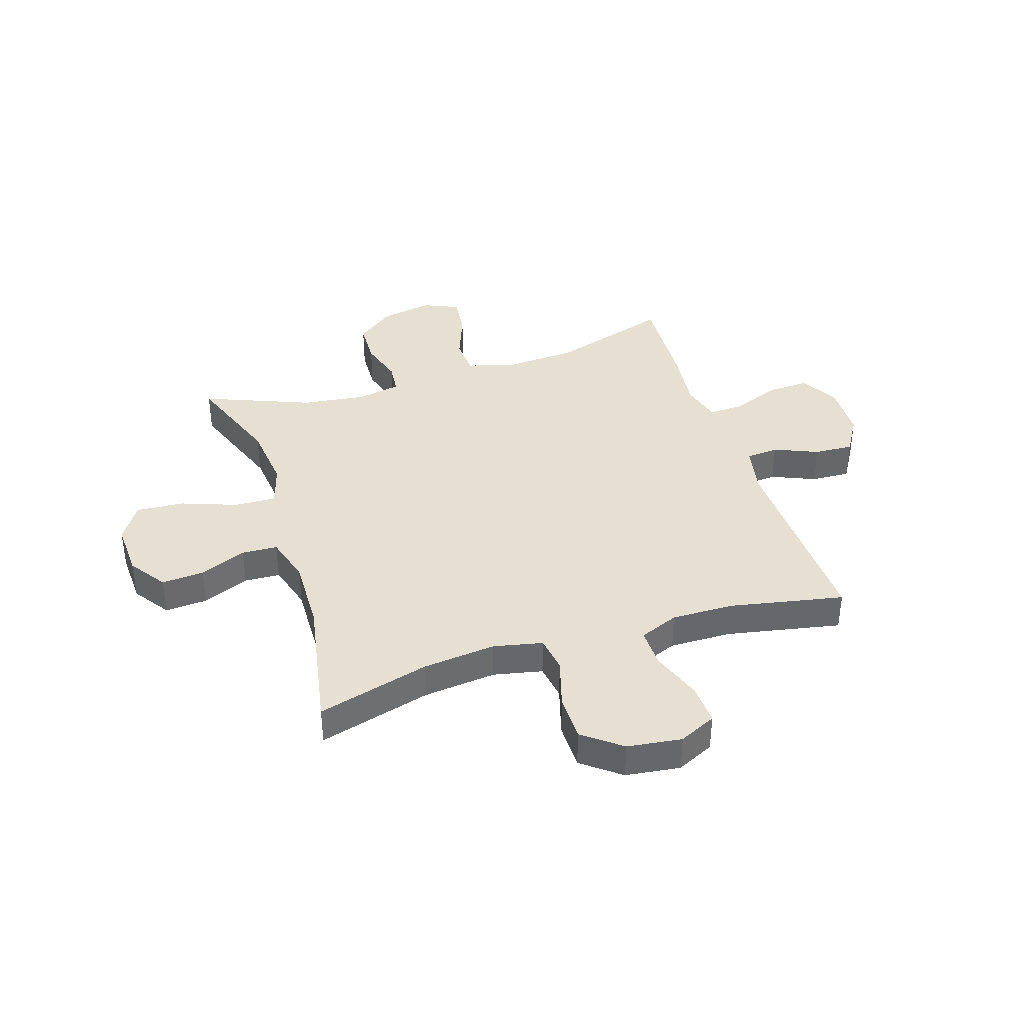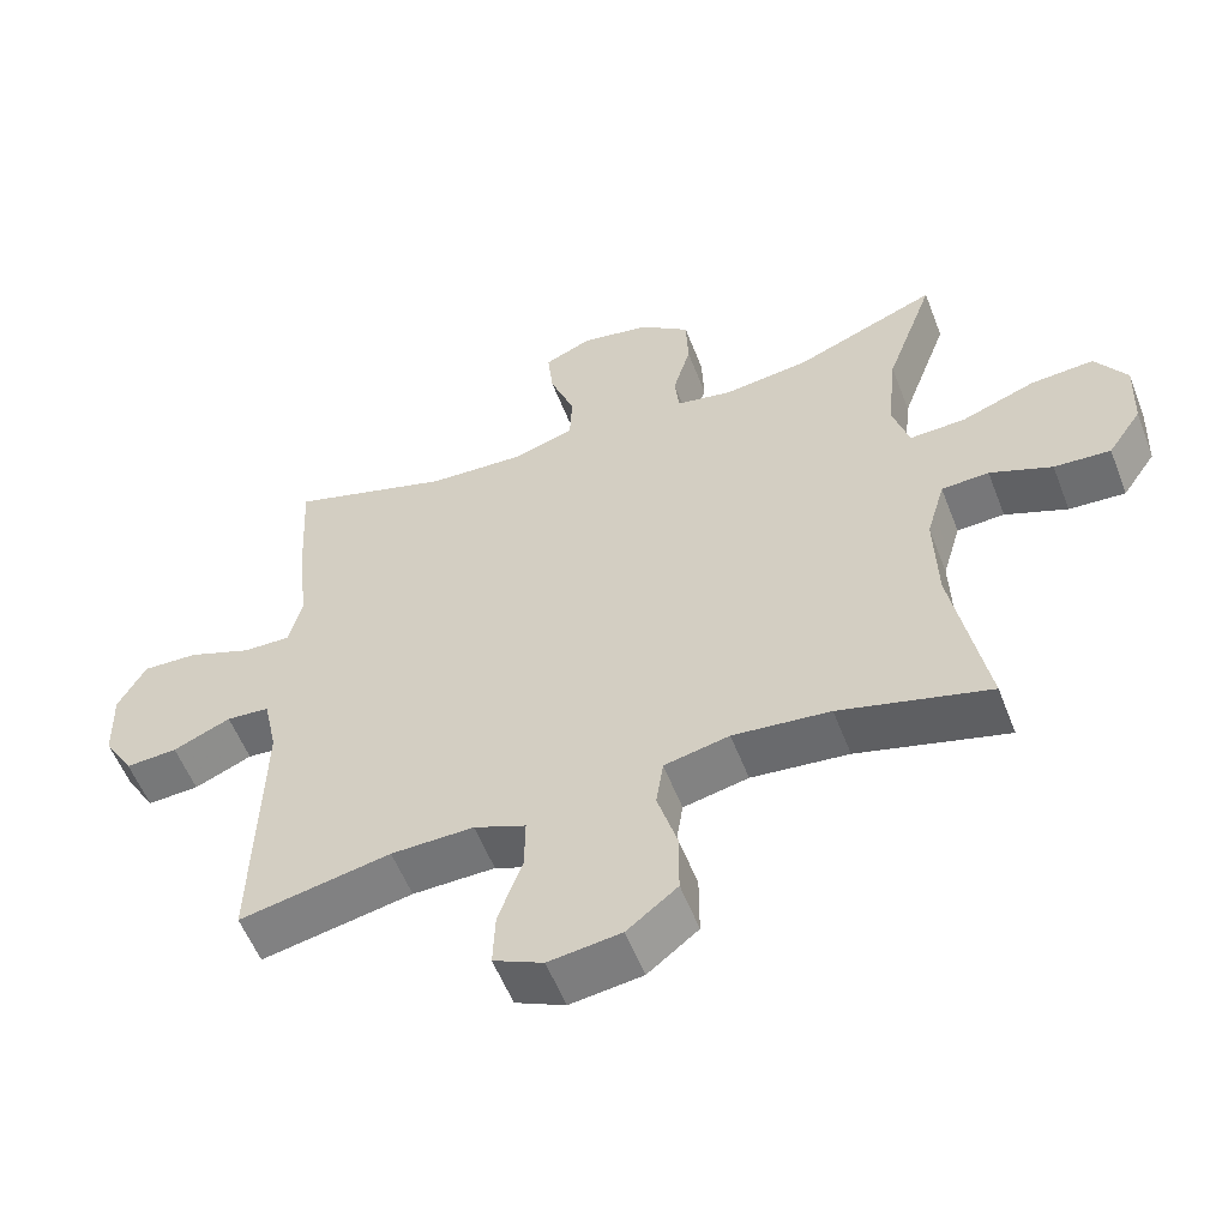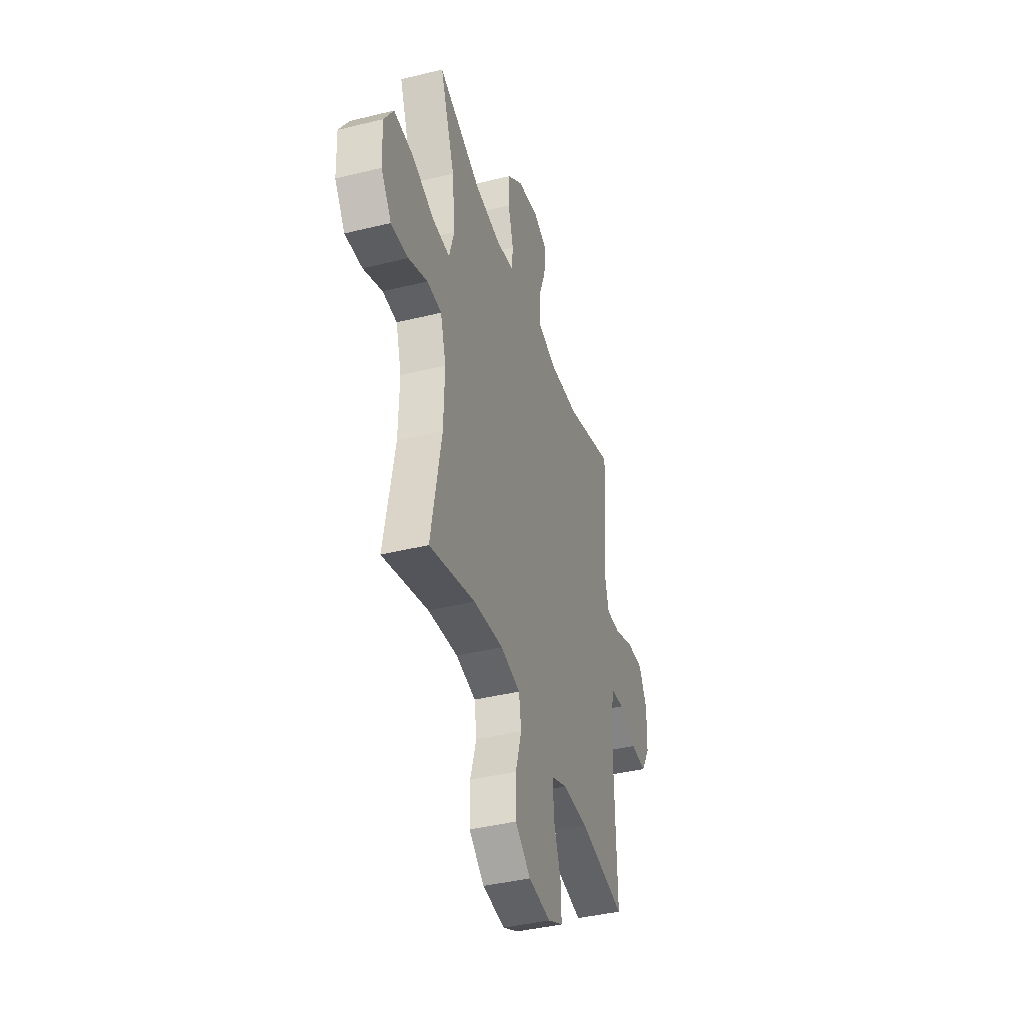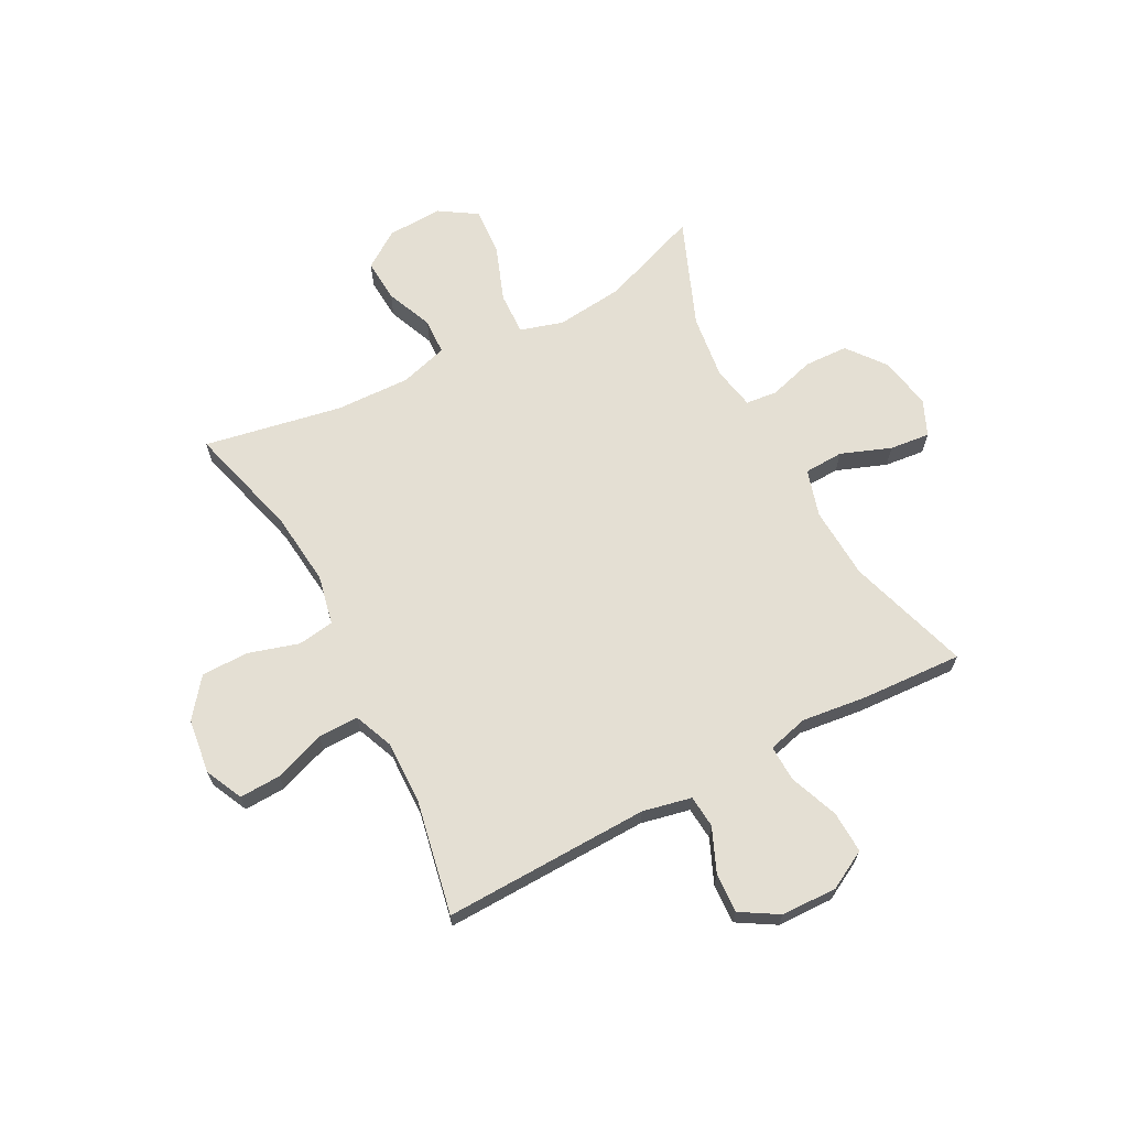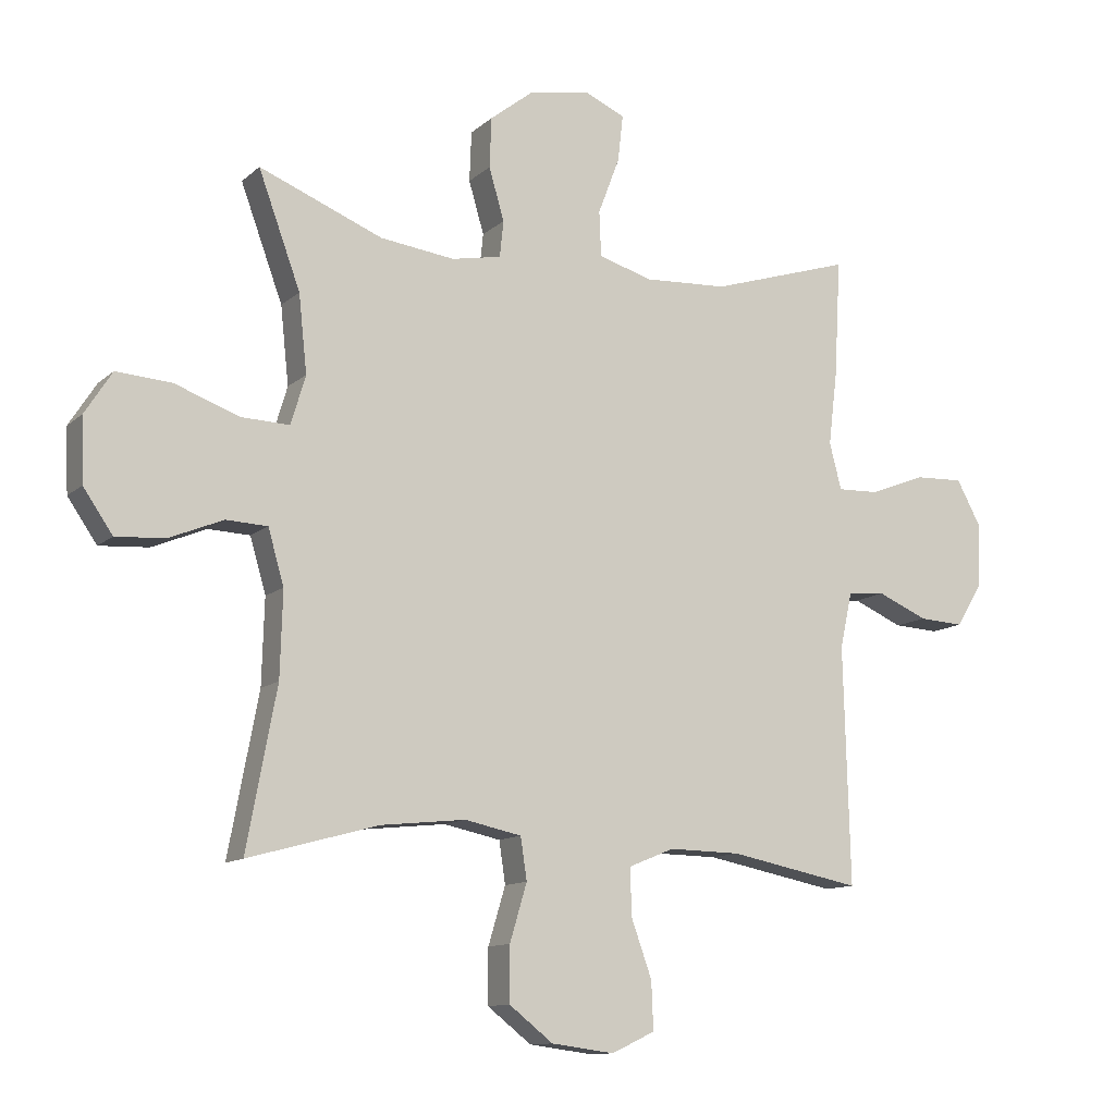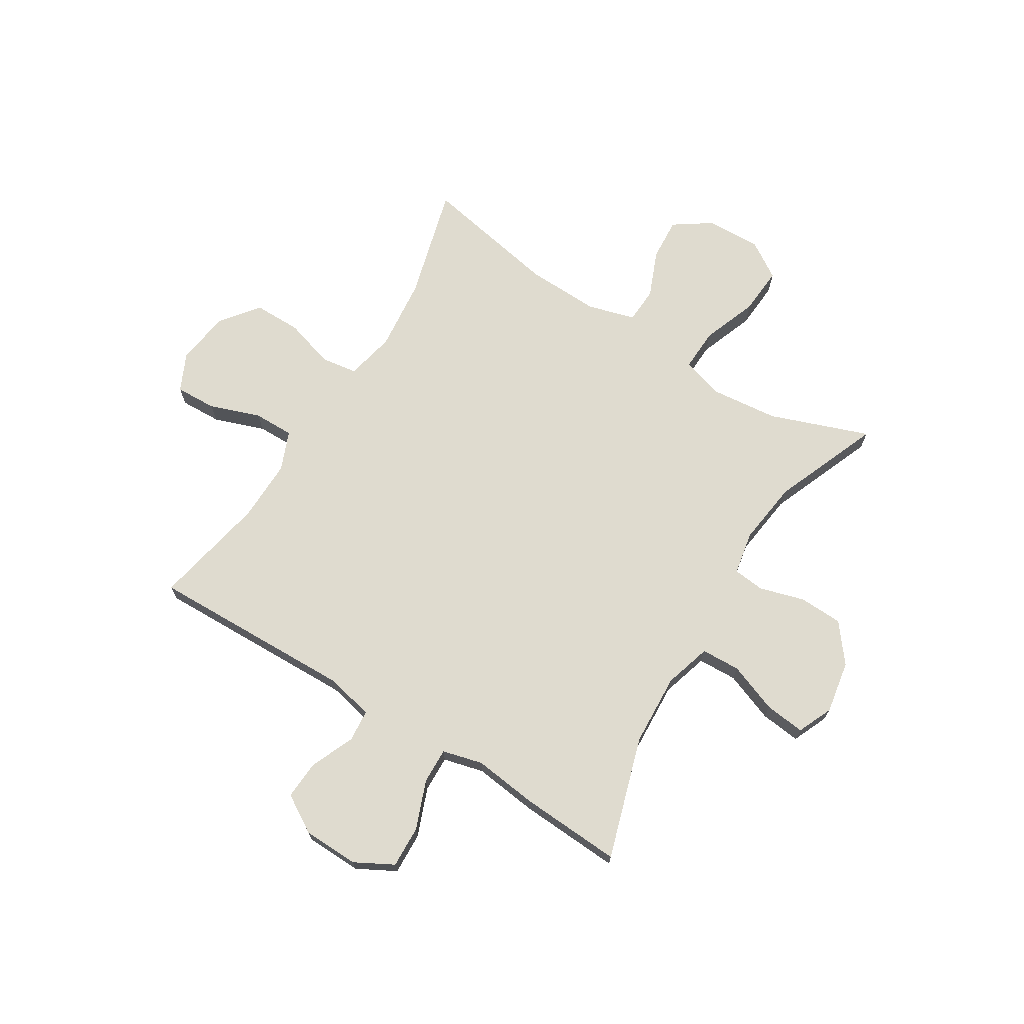
<metadata>
{"format":"obj","ext":"obj","renderer":"f3d","projection":"perspective","resolution":1024,"background":"white","views":[{"elev":38.3,"azim":162.1,"up":"+Y"},{"elev":-56.0,"azim":21.0,"up":"+Z"},{"elev":-40.2,"azim":106.9,"up":"+Z"},{"elev":66.5,"azim":-117.8,"up":"+Y"},{"elev":-11.5,"azim":152.4,"up":"+Z"},{"elev":70.3,"azim":-58.2,"up":"+Y"}]}
</metadata>
<code>
v -0.5 0.07 0.5
v -0.279 0.07 0.431
v -0.148 0.07 0.424
v -0.063 0.07 0.449
v -0.06 0.07 0.52
v -0.094 0.07 0.61
v -0.102 0.07 0.683
v -0.038 0.07 0.711
v 0.057 0.07 0.694
v 0.126 0.07 0.64
v 0.129 0.07 0.561
v 0.105 0.07 0.479
v 0.111 0.07 0.422
v 0.189 0.07 0.407
v 0.306 0.07 0.422
v 0.5 0.07 0.5
v 0.434 0.07 0.32
v 0.421 0.07 0.198
v 0.444 0.07 0.121
v 0.521 0.07 0.124
v 0.621 0.07 0.161
v 0.708 0.07 0.167
v 0.751 0.07 0.1
v 0.747 0.07 0
v 0.701 0.07 -0.067
v 0.624 0.07 -0.062
v 0.539 0.07 -0.027
v 0.474 0.07 -0.03
v 0.449 0.07 -0.116
v 0.453 0.07 -0.25
v 0.5 0.07 -0.5
v 0.295 0.07 -0.444
v 0.162 0.07 -0.43
v 0.073 0.07 -0.449
v 0.063 0.07 -0.515
v 0.09 0.07 -0.605
v 0.09 0.07 -0.691
v 0.021 0.07 -0.745
v -0.078 0.07 -0.758
v -0.146 0.07 -0.726
v -0.143 0.07 -0.651
v -0.11 0.07 -0.559
v -0.109 0.07 -0.486
v -0.18 0.07 -0.457
v -0.293 0.07 -0.459
v -0.5 0.07 -0.5
v -0.49 0.07 -0.128
v -0.509 0.07 -0.04
v -0.568 0.07 -0.035
v -0.647 0.07 -0.069
v -0.718 0.07 -0.073
v -0.759 0.07 -0.005
v -0.762 0.07 0.096
v -0.724 0.07 0.166
v -0.648 0.07 0.163
v -0.56 0.07 0.129
v -0.495 0.07 0.127
v -0.476 0.07 0.2
v -0.49 0.07 0.316
v -0.5 0 0.5
v -0.279 0 0.431
v -0.148 0 0.424
v -0.063 0 0.449
v -0.06 0 0.52
v -0.094 0 0.61
v -0.102 0 0.683
v -0.038 0 0.711
v 0.057 0 0.694
v 0.126 0 0.64
v 0.129 0 0.561
v 0.105 0 0.479
v 0.111 0 0.422
v 0.189 0 0.407
v 0.306 0 0.422
v 0.5 0 0.5
v 0.434 0 0.32
v 0.421 0 0.198
v 0.444 0 0.121
v 0.521 0 0.124
v 0.621 0 0.161
v 0.708 0 0.167
v 0.751 0 0.1
v 0.747 0 0
v 0.701 0 -0.067
v 0.624 0 -0.062
v 0.539 0 -0.027
v 0.474 0 -0.03
v 0.449 0 -0.116
v 0.453 0 -0.25
v 0.5 0 -0.5
v 0.295 0 -0.444
v 0.162 0 -0.43
v 0.073 0 -0.449
v 0.063 0 -0.515
v 0.09 0 -0.605
v 0.09 0 -0.691
v 0.021 0 -0.745
v -0.078 0 -0.758
v -0.146 0 -0.726
v -0.143 0 -0.651
v -0.11 0 -0.559
v -0.109 0 -0.486
v -0.18 0 -0.457
v -0.293 0 -0.459
v -0.5 0 -0.5
v -0.49 0 -0.128
v -0.509 0 -0.04
v -0.568 0 -0.035
v -0.647 0 -0.069
v -0.718 0 -0.073
v -0.759 0 -0.005
v -0.762 0 0.096
v -0.724 0 0.166
v -0.648 0 0.163
v -0.56 0 0.129
v -0.495 0 0.127
v -0.476 0 0.2
v -0.49 0 0.316
f 58 59 1 2
f 57 58 2 3
f 54 55 56
f 53 54 56
f 52 53 56
f 51 52 56
f 50 51 56
f 49 50 56
f 48 49 56 57
f 57 3 4
f 48 57 4
f 47 48 4
f 45 46 47 4
f 40 41 42
f 39 40 42
f 38 39 42
f 37 38 42
f 36 37 42
f 35 36 42
f 34 35 42 43
f 33 34 43 44
f 30 31 32
f 29 30 32 33
f 44 45 4
f 33 44 4
f 29 33 4
f 28 29 4
f 25 26 27
f 24 25 27
f 23 24 27
f 22 23 27
f 21 22 27
f 20 21 27
f 15 16 17
f 14 15 17 18
f 13 14 18 19
f 10 11 12
f 9 10 12
f 8 9 12
f 7 8 12
f 6 7 12
f 5 6 12
f 5 12 13
f 4 5 13 19
f 19 20 27 28
f 4 19 28
f 61 60 118 117
f 62 61 117 116
f 115 114 113
f 115 113 112
f 115 112 111
f 115 111 110
f 115 110 109
f 115 109 108
f 116 115 108 107
f 63 62 116
f 63 116 107
f 63 107 106
f 63 106 105 104
f 101 100 99
f 101 99 98
f 101 98 97
f 101 97 96
f 101 96 95
f 101 95 94
f 102 101 94 93
f 103 102 93 92
f 91 90 89
f 92 91 89 88
f 63 104 103
f 63 103 92
f 63 92 88
f 63 88 87
f 86 85 84
f 86 84 83
f 86 83 82
f 86 82 81
f 86 81 80
f 86 80 79
f 76 75 74
f 77 76 74 73
f 78 77 73 72
f 71 70 69
f 71 69 68
f 71 68 67
f 71 67 66
f 71 66 65
f 71 65 64
f 72 71 64
f 78 72 64 63
f 87 86 79 78
f 87 78 63
f 1 60 61 2
f 2 61 62 3
f 3 62 63 4
f 4 63 64 5
f 5 64 65 6
f 6 65 66 7
f 7 66 67 8
f 8 67 68 9
f 9 68 69 10
f 10 69 70 11
f 11 70 71 12
f 12 71 72 13
f 13 72 73 14
f 14 73 74 15
f 15 74 75 16
f 16 75 76 17
f 17 76 77 18
f 18 77 78 19
f 19 78 79 20
f 20 79 80 21
f 21 80 81 22
f 22 81 82 23
f 23 82 83 24
f 24 83 84 25
f 25 84 85 26
f 26 85 86 27
f 27 86 87 28
f 28 87 88 29
f 29 88 89 30
f 30 89 90 31
f 31 90 91 32
f 32 91 92 33
f 33 92 93 34
f 34 93 94 35
f 35 94 95 36
f 36 95 96 37
f 37 96 97 38
f 38 97 98 39
f 39 98 99 40
f 40 99 100 41
f 41 100 101 42
f 42 101 102 43
f 43 102 103 44
f 44 103 104 45
f 45 104 105 46
f 46 105 106 47
f 47 106 107 48
f 48 107 108 49
f 49 108 109 50
f 50 109 110 51
f 51 110 111 52
f 52 111 112 53
f 53 112 113 54
f 54 113 114 55
f 55 114 115 56
f 56 115 116 57
f 57 116 117 58
f 58 117 118 59
f 59 118 60 1

</code>
